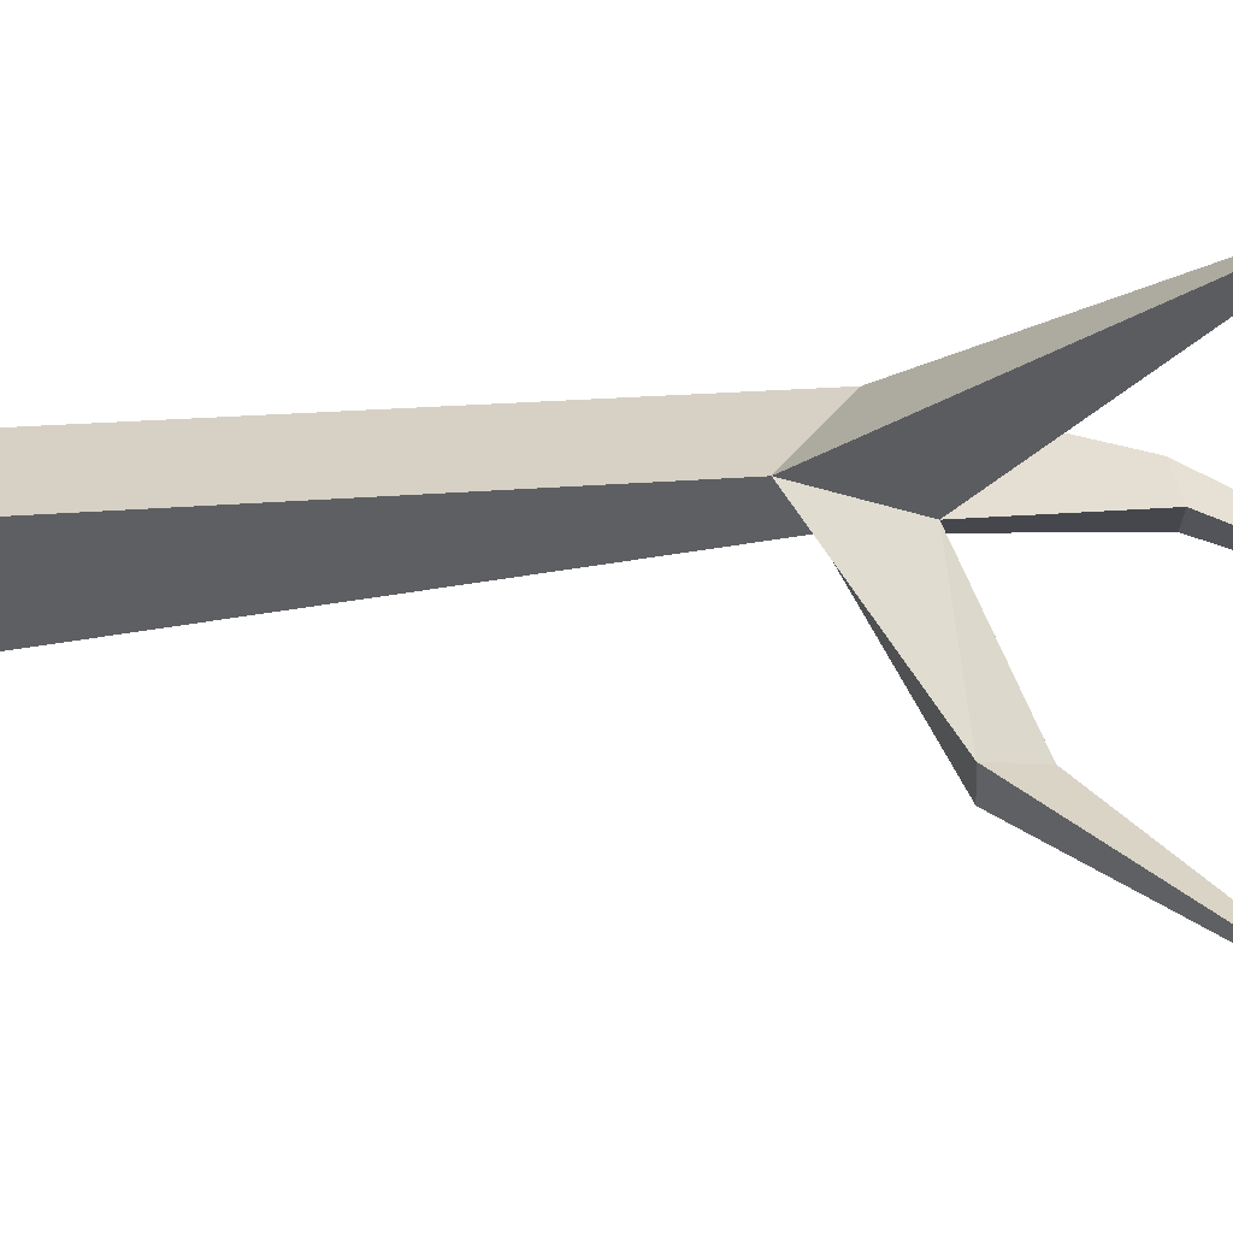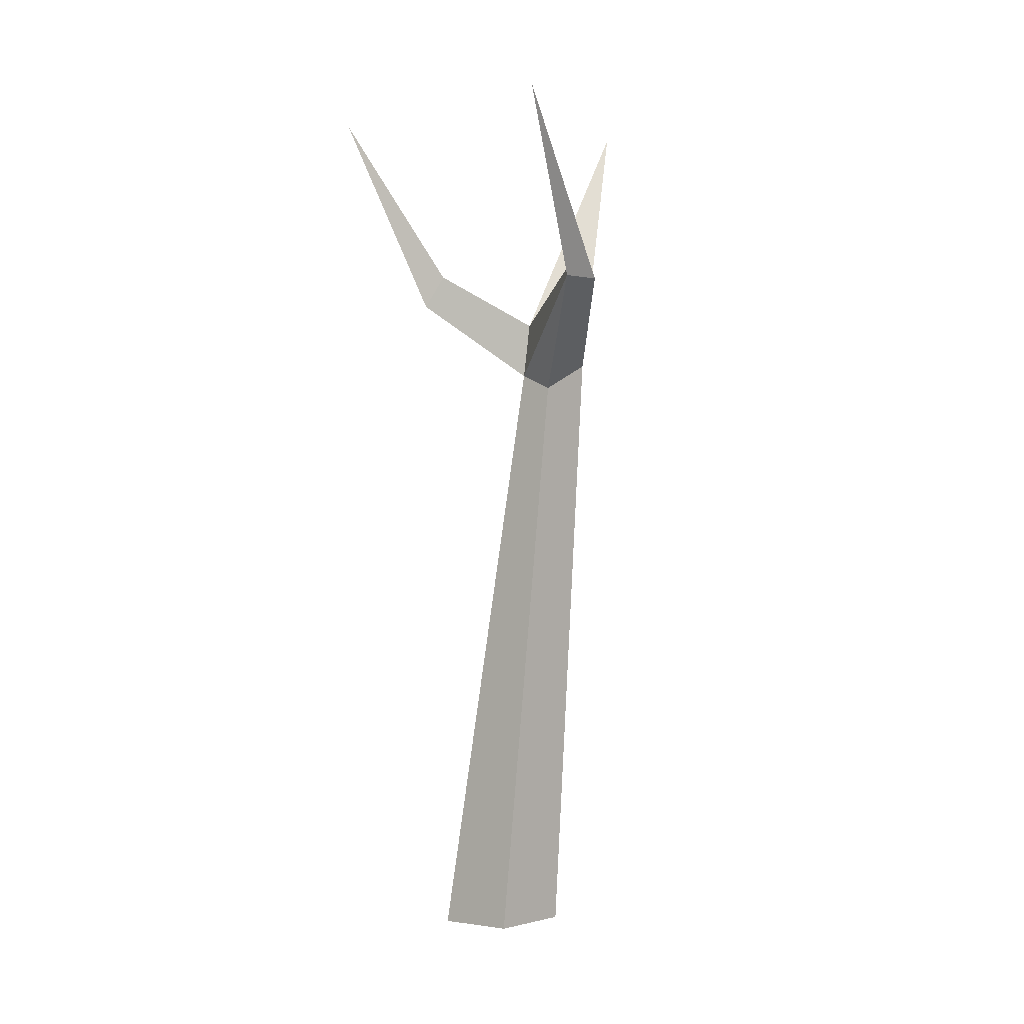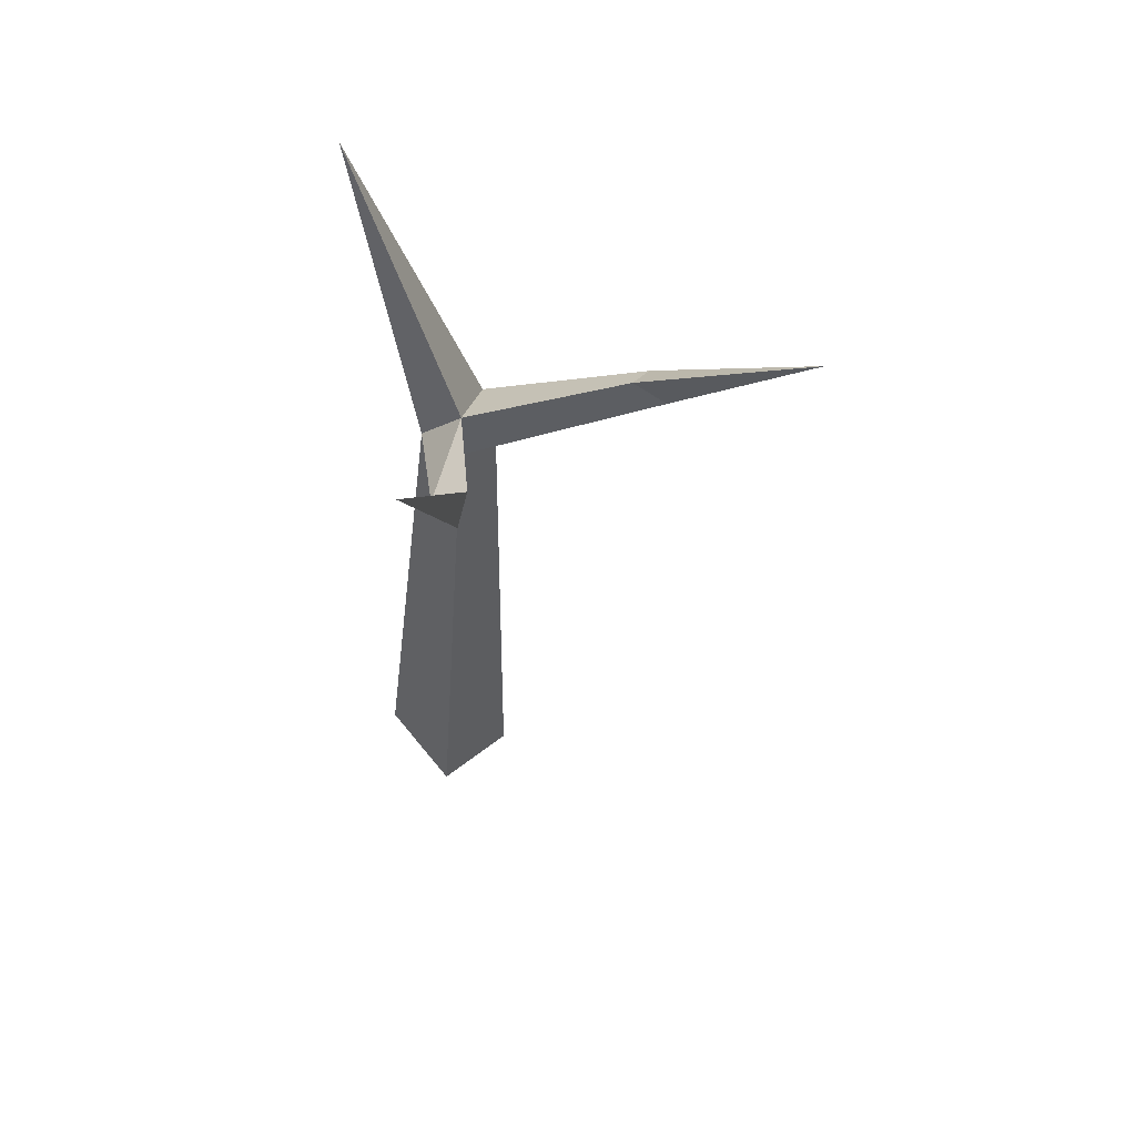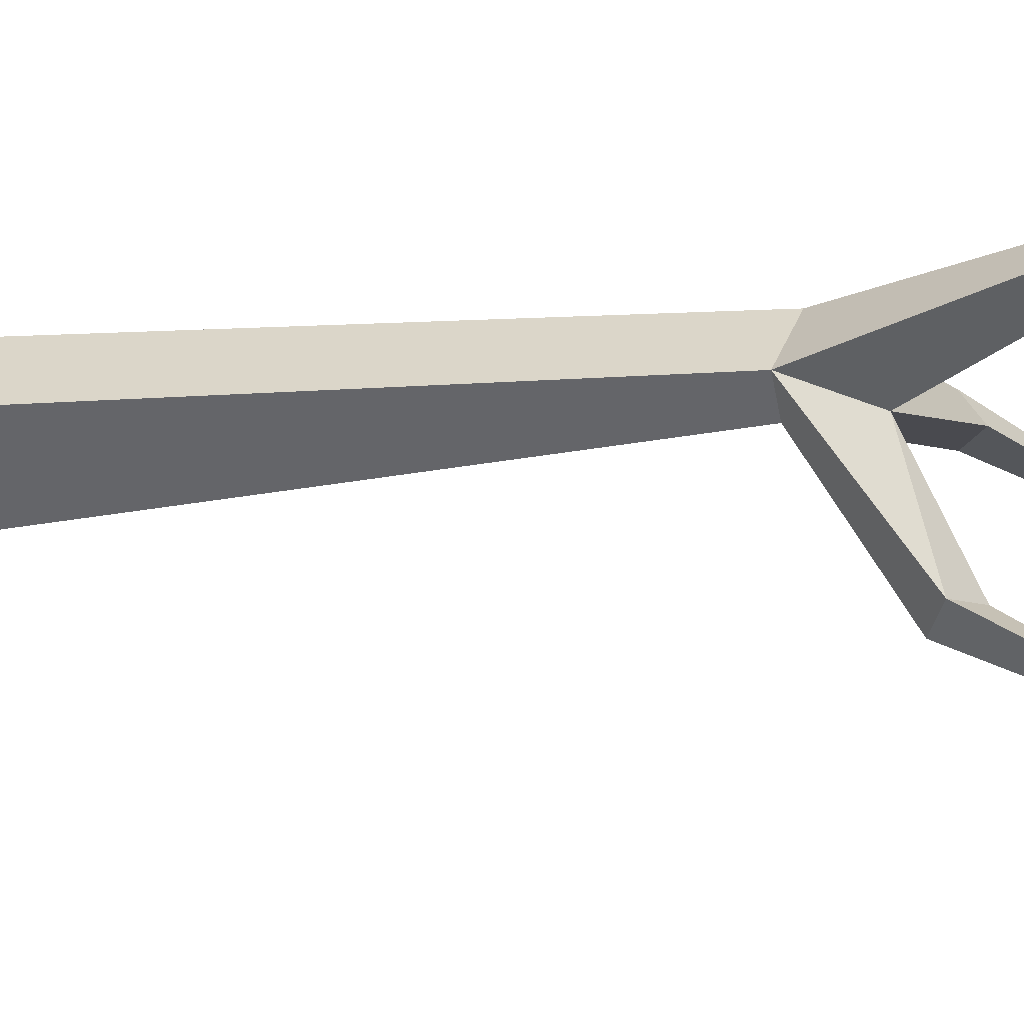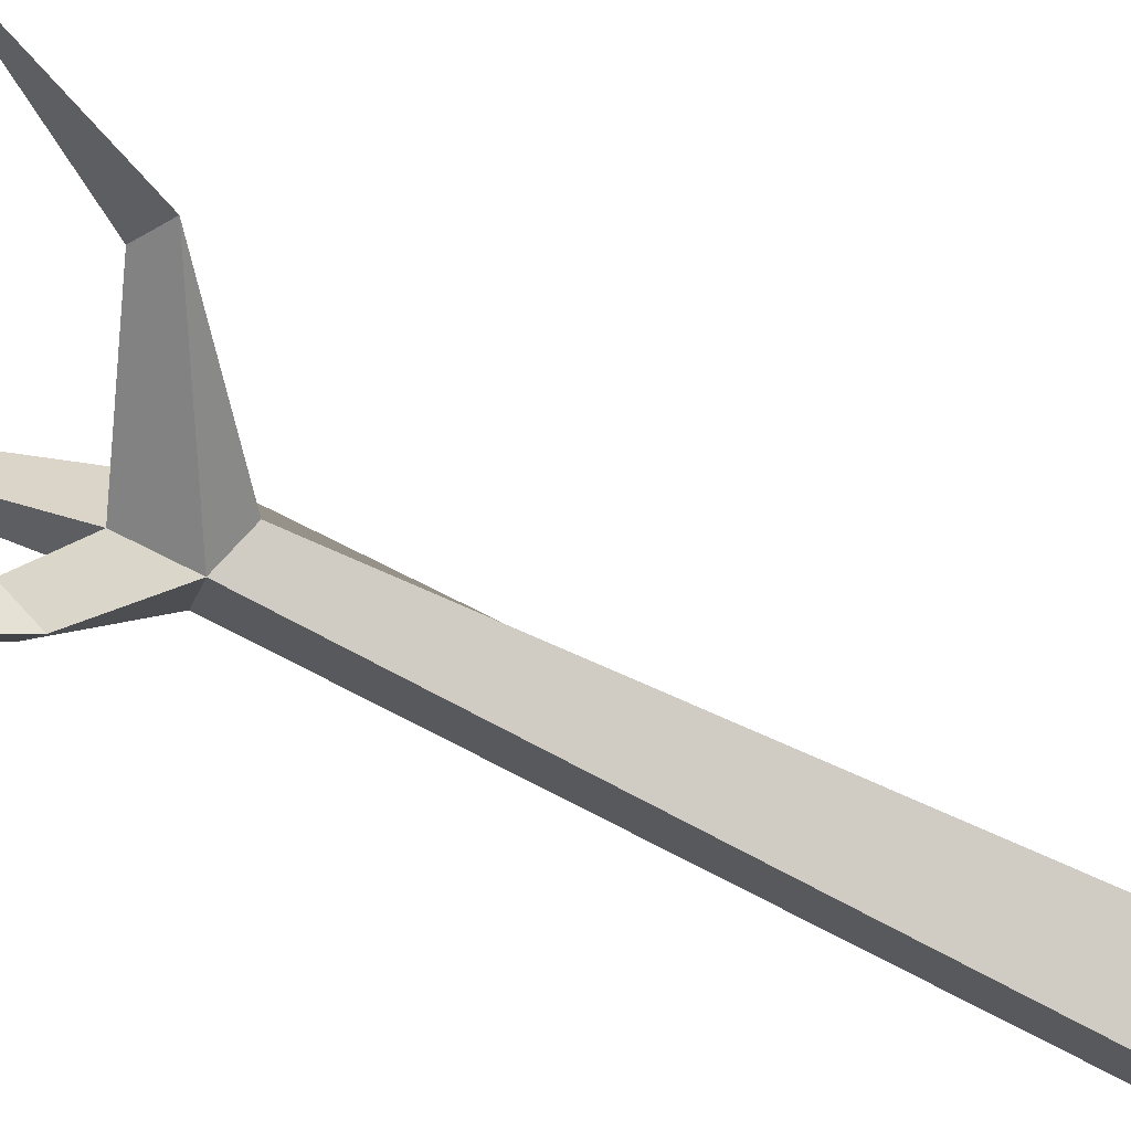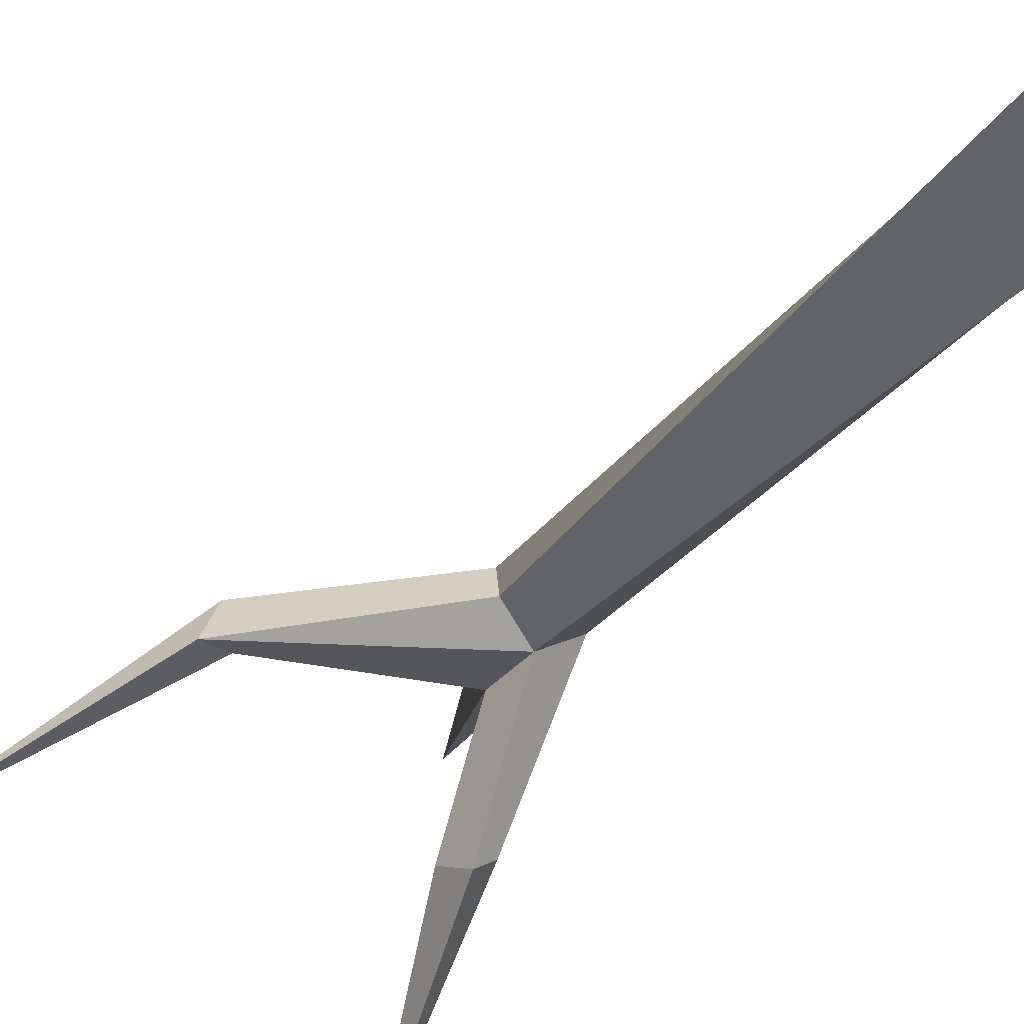
<metadata>
{"format":"obj","ext":"obj","renderer":"f3d","projection":"perspective","resolution":1024,"background":"white","views":[{"elev":0.6,"azim":121.6,"up":"+Z"},{"elev":-2.9,"azim":-103.2,"up":"+Y"},{"elev":63.7,"azim":179.3,"up":"+Y"},{"elev":-4.6,"azim":99.6,"up":"+Z"},{"elev":-61.0,"azim":-113.1,"up":"+Z"},{"elev":-37.5,"azim":-27.4,"up":"+Z"}]}
</metadata>
<code>
g Apple_Tree_m_03_Collider
v -0.00113 -0.001457 -0.2465
v -0.009957 -0.00101 0.2392
v -0.2574 -0.001274 -0.05294
v 0.2368 -0.001817 0.0566
v -0.2936 2.324 0.1357
v -0.03194 2.381 0.1506
v -0.2493 2.428 0.3028
v -0.1691 2.388 0.05817
v 0.1612 3.54 0.5365
v -0.1837 2.608 0.07985
v -0.8854 2.713 0.06459
v -0.8304 2.714 0.1963
v -0.7673 2.782 0.1068
v -1.333 3.359 -0.1921
v -0.1791 2.677 -0.382
v -0.2165 2.802 -0.3139
v -0.09283 2.722 -0.3065
v -0.04323 3.486 -0.7063
f 10 9 6
f 5 11 8
f 15 18 17
f 2 7 5 3
f 4 1 8 6
f 4 6 7 2
f 10 6 17
f 13 12 7 10
f 8 1 3 5
f 12 11 5 7
f 10 7 9
f 13 11 14
f 11 13 10 8
f 14 12 13
f 14 11 12
f 18 15 16
f 17 6 8 15
f 18 16 17
f 16 15 8 10
f 10 17 16
f 9 7 6

</code>
